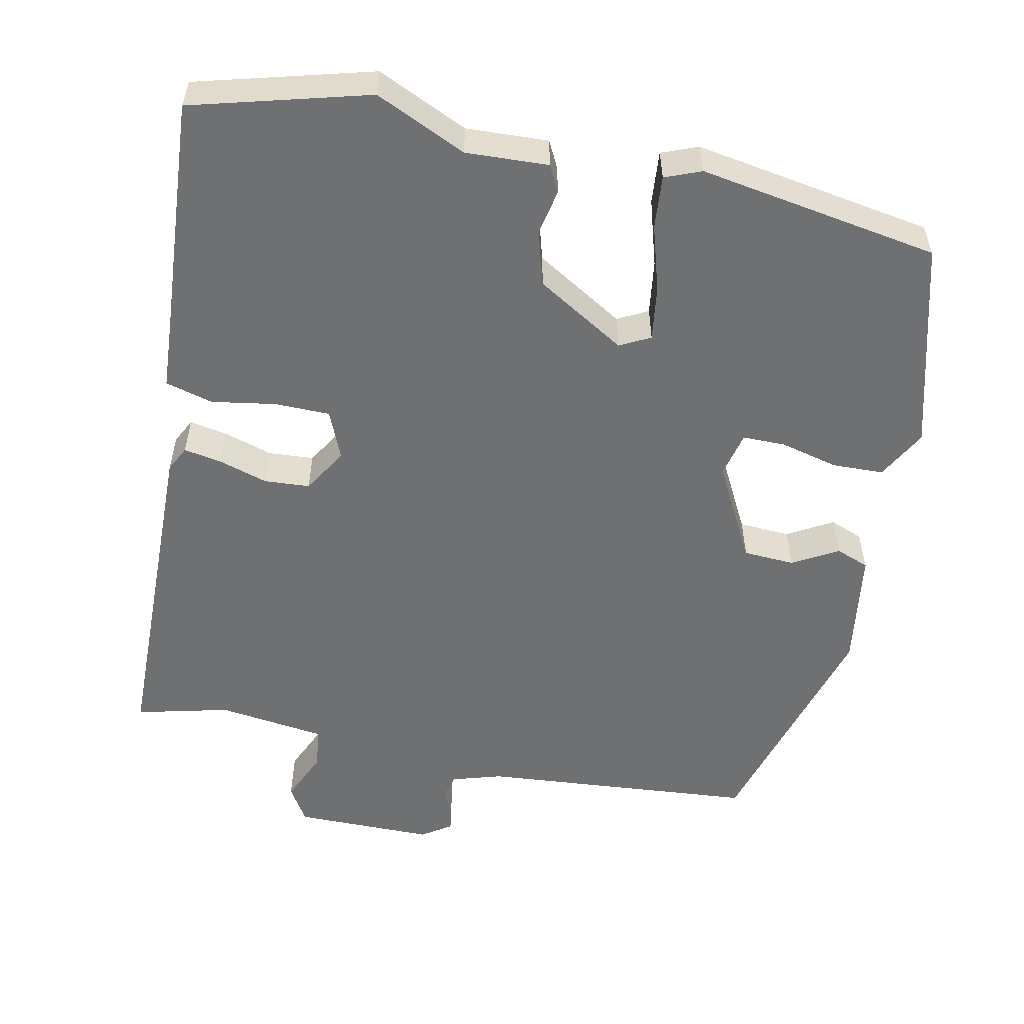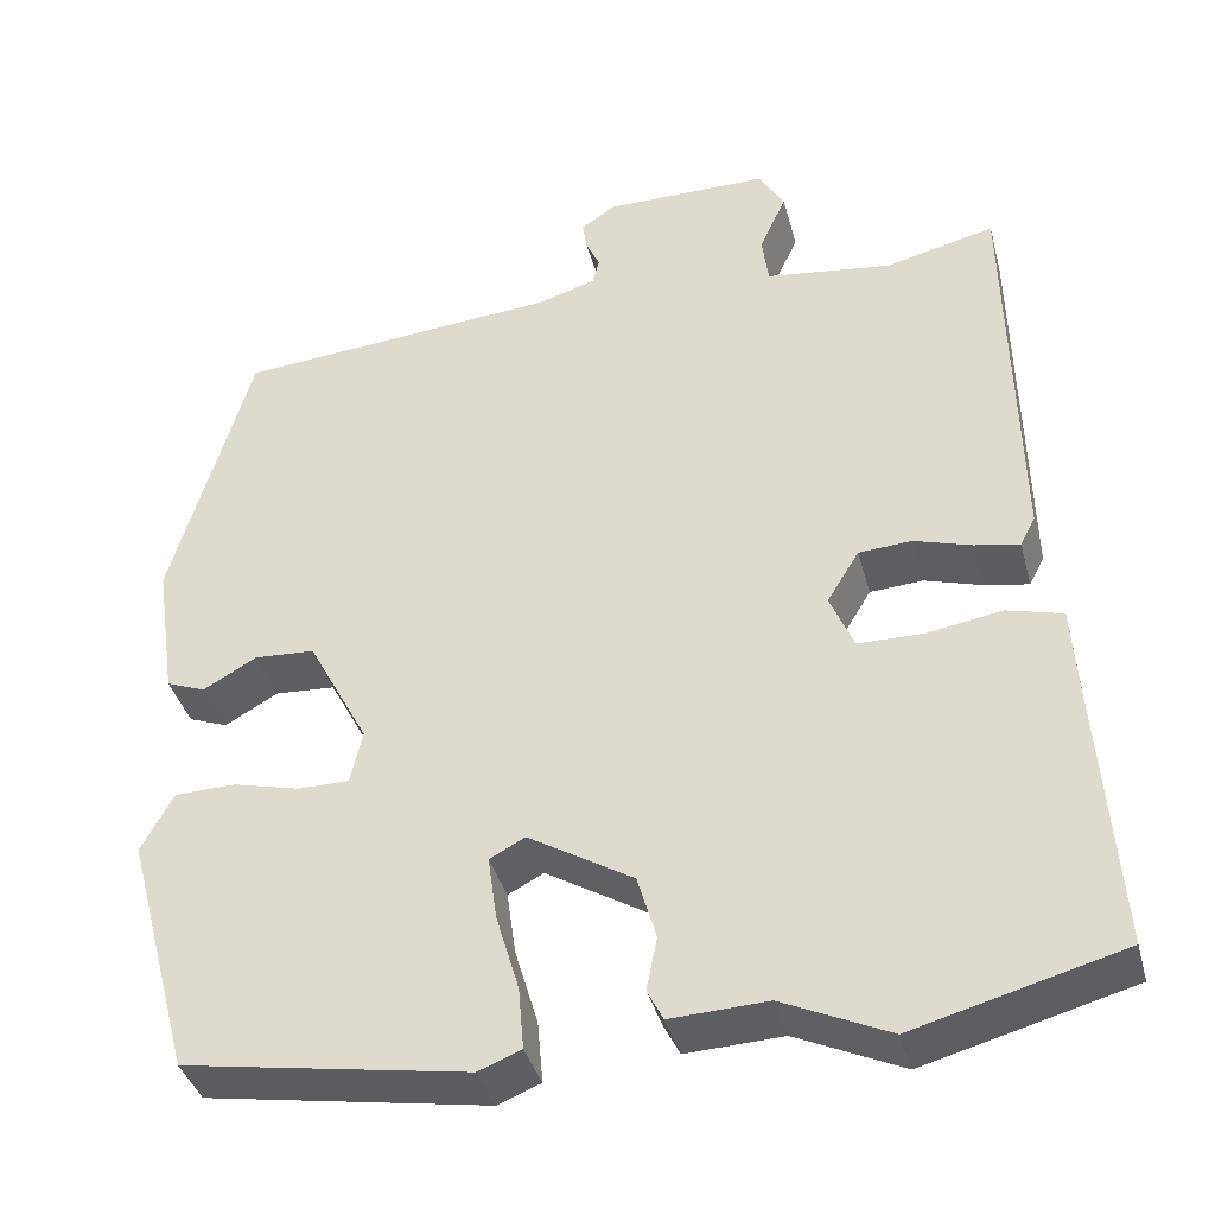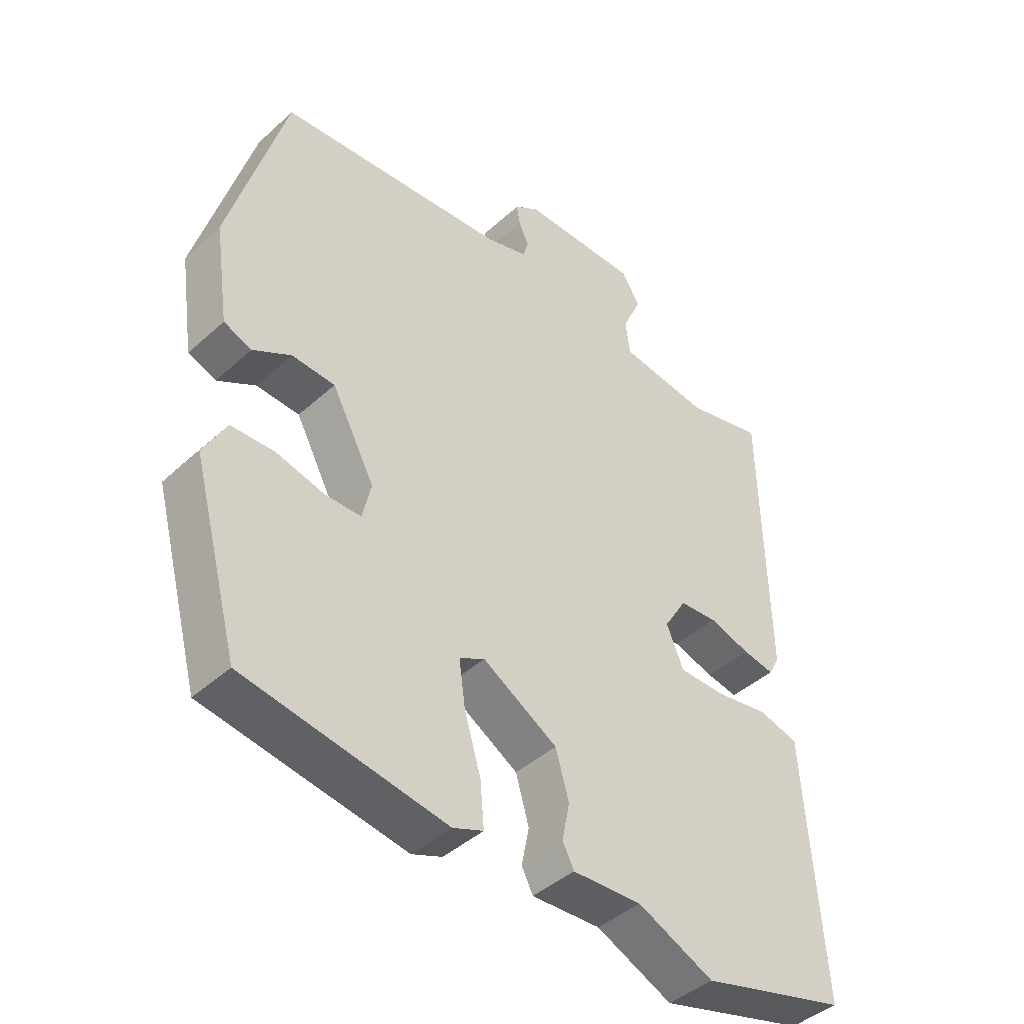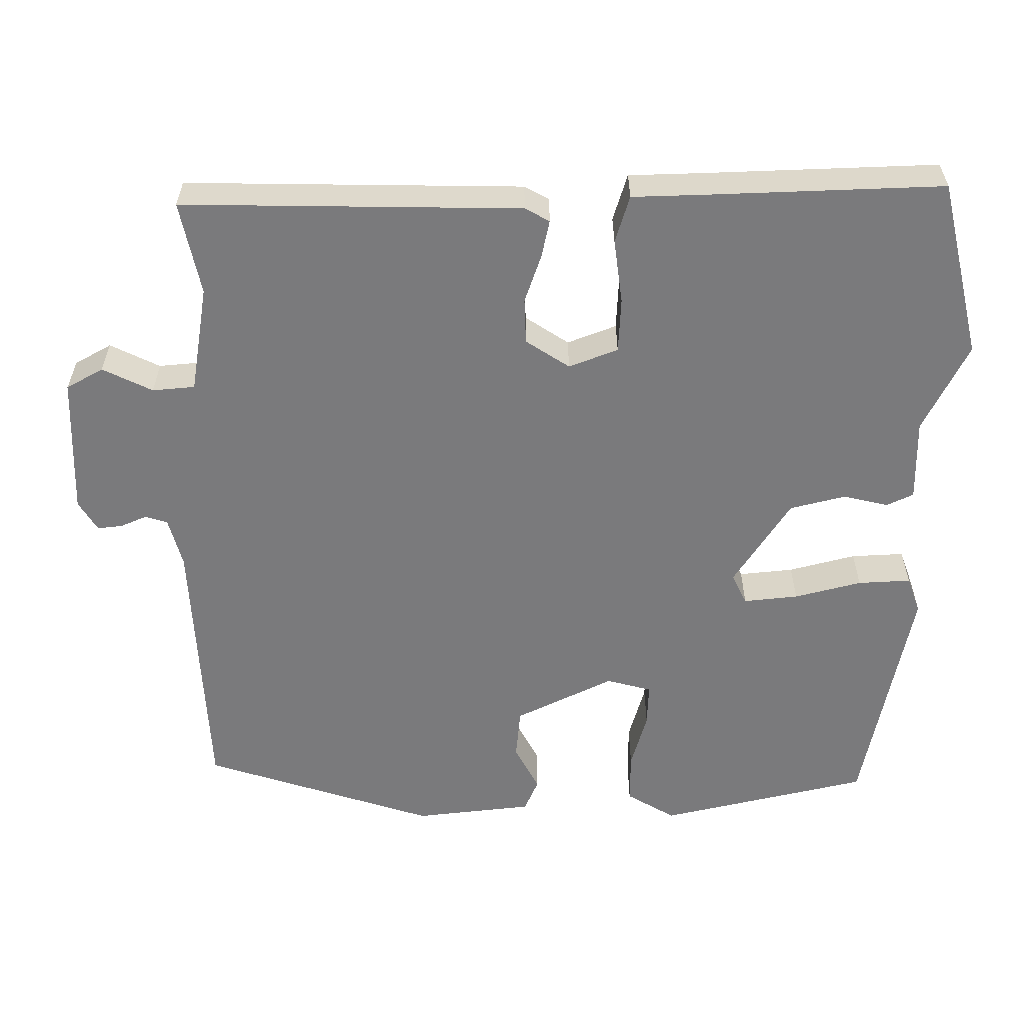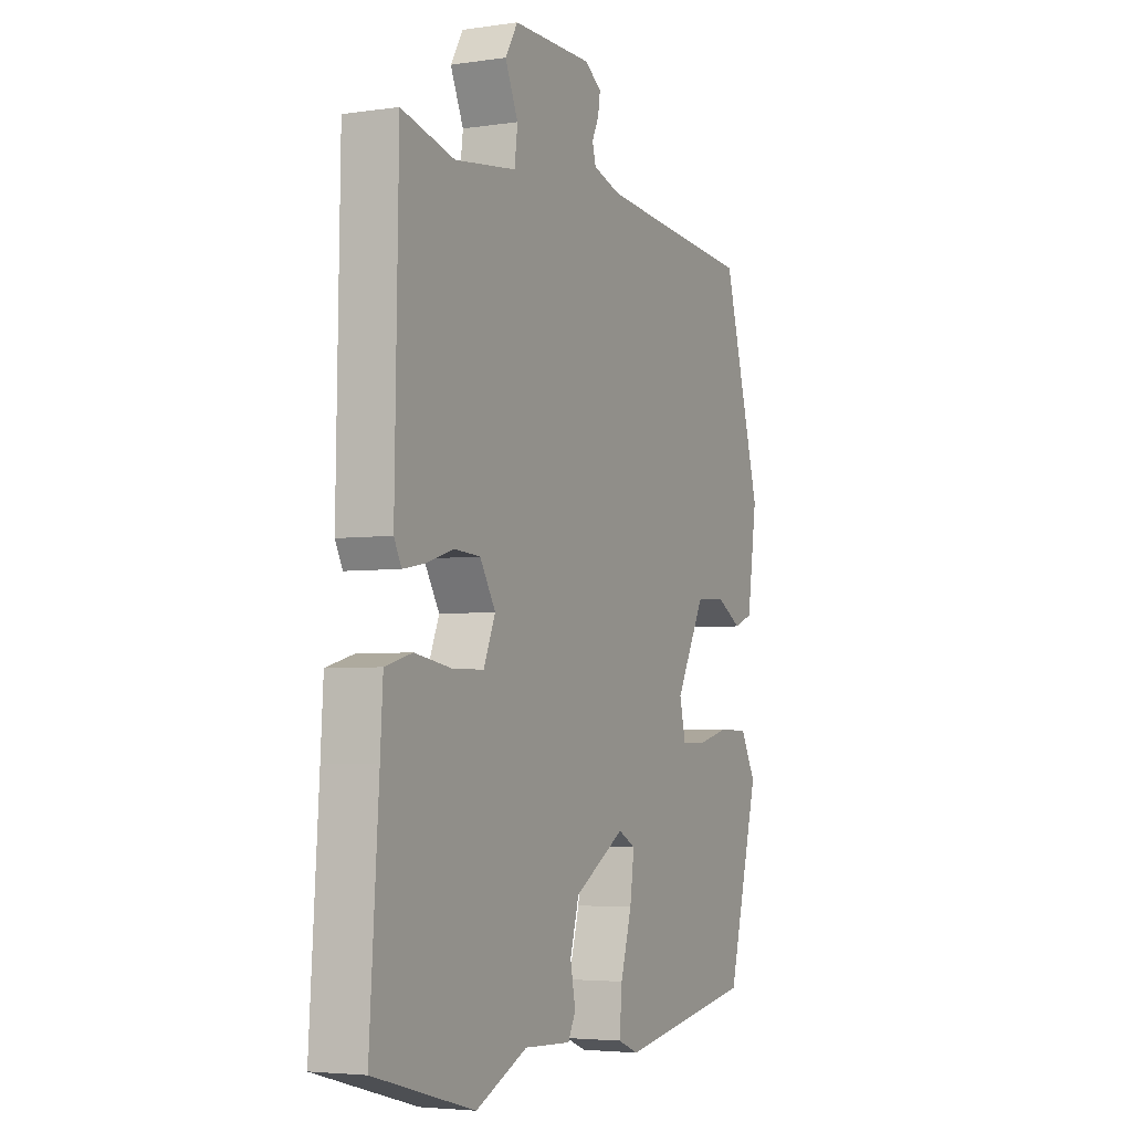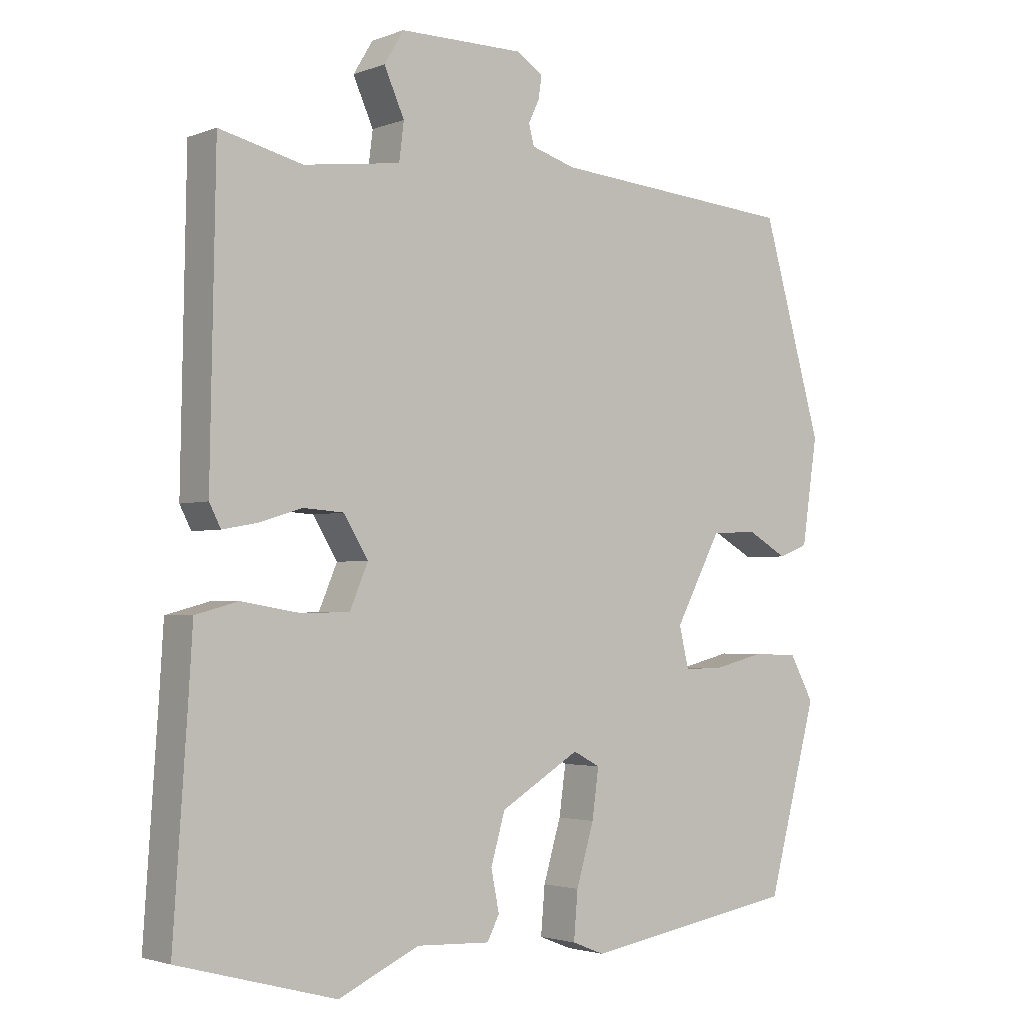
<metadata>
{"format":"obj","ext":"obj","renderer":"f3d","projection":"perspective","resolution":1024,"background":"white","views":[{"elev":-54.8,"azim":168.3,"up":"+Y"},{"elev":-38.7,"azim":14.7,"up":"+Z"},{"elev":-43.1,"azim":-43.1,"up":"+Z"},{"elev":-58.2,"azim":88.3,"up":"+Y"},{"elev":-4.2,"azim":115.6,"up":"+Z"},{"elev":-2.6,"azim":142.3,"up":"+Z"}]}
</metadata>
<code>
v 0.533 0.07 -0.491
v 0.3 0.07 -0.554
v 0.18 0.07 -0.499
v 0.071 0.07 -0.504
v 0.053 0.07 -0.469
v 0.065 0.07 -0.409
v 0.044 0.07 -0.336
v -0.074 0.07 -0.265
v -0.114 0.07 -0.286
v -0.104 0.07 -0.358
v -0.078 0.07 -0.446
v -0.072 0.07 -0.516
v -0.12 0.07 -0.535
v -0.438 0.07 -0.482
v -0.512 0.07 -0.207
v -0.476 0.07 -0.141
v -0.408 0.07 -0.139
v -0.332 0.07 -0.158
v -0.275 0.07 -0.158
v -0.261 0.07 -0.098
v -0.329 0.07 0.03
v -0.397 0.07 0.034
v -0.457 0.07 0
v -0.501 0.07 0.017
v -0.524 0.07 0.173
v -0.435 0.07 0.485
v -0.071 0.07 0.515
v -0.005 0.07 0.535
v 0.003 0.07 0.565
v -0.013 0.07 0.599
v -0.018 0.07 0.632
v 0.021 0.07 0.658
v 0.206 0.07 0.658
v 0.235 0.07 0.61
v 0.205 0.07 0.543
v 0.212 0.07 0.487
v 0.355 0.07 0.468
v 0.478 0.07 0.498
v 0.486 0.07 0.05
v 0.469 0.07 0.017
v 0.419 0.07 0.026
v 0.354 0.07 0.046
v 0.294 0.07 0.042
v 0.258 0.07 -0.017
v 0.285 0.07 -0.081
v 0.358 0.07 -0.082
v 0.443 0.07 -0.068
v 0.506 0.07 -0.085
v 0.512 0.07 -0.183
v 0.533 0 -0.491
v 0.3 0 -0.554
v 0.18 0 -0.499
v 0.071 0 -0.504
v 0.053 0 -0.469
v 0.065 0 -0.409
v 0.044 0 -0.336
v -0.074 0 -0.265
v -0.114 0 -0.286
v -0.104 0 -0.358
v -0.078 0 -0.446
v -0.072 0 -0.516
v -0.12 0 -0.535
v -0.438 0 -0.482
v -0.512 0 -0.207
v -0.476 0 -0.141
v -0.408 0 -0.139
v -0.332 0 -0.158
v -0.275 0 -0.158
v -0.261 0 -0.098
v -0.329 0 0.03
v -0.397 0 0.034
v -0.457 0 0
v -0.501 0 0.017
v -0.524 0 0.173
v -0.435 0 0.485
v -0.071 0 0.515
v -0.005 0 0.535
v 0.003 0 0.565
v -0.013 0 0.599
v -0.018 0 0.632
v 0.021 0 0.658
v 0.206 0 0.658
v 0.235 0 0.61
v 0.205 0 0.543
v 0.212 0 0.487
v 0.355 0 0.468
v 0.478 0 0.498
v 0.486 0 0.05
v 0.469 0 0.017
v 0.419 0 0.026
v 0.354 0 0.046
v 0.294 0 0.042
v 0.258 0 -0.017
v 0.285 0 -0.081
v 0.358 0 -0.082
v 0.443 0 -0.068
v 0.506 0 -0.085
v 0.512 0 -0.183
f 46 47 48 49
f 1 2 3
f 49 1 3
f 46 49 3
f 45 46 3
f 4 5 6
f 3 4 6
f 45 3 6
f 44 45 6
f 40 41 42
f 39 40 42
f 38 39 42
f 37 38 42
f 36 37 42 43
f 33 34 35
f 32 33 35
f 31 32 35
f 30 31 35
f 29 30 35
f 28 29 35 36
f 36 43 44
f 28 36 44
f 27 28 44
f 25 26 27
f 24 25 27
f 23 24 27
f 22 23 27
f 16 17 18
f 15 16 18
f 14 15 18
f 13 14 18
f 12 13 18
f 11 12 18
f 10 11 18
f 9 10 18 19
f 8 9 19 20
f 27 44 6 7
f 21 22 27
f 20 21 27
f 8 20 27
f 7 8 27
f 98 97 96 95
f 52 51 50
f 52 50 98
f 52 98 95
f 52 95 94
f 55 54 53
f 55 53 52
f 55 52 94
f 55 94 93
f 91 90 89
f 91 89 88
f 91 88 87
f 91 87 86
f 92 91 86 85
f 84 83 82
f 84 82 81
f 84 81 80
f 84 80 79
f 84 79 78
f 85 84 78 77
f 93 92 85
f 93 85 77
f 93 77 76
f 76 75 74
f 76 74 73
f 76 73 72
f 76 72 71
f 67 66 65
f 67 65 64
f 67 64 63
f 67 63 62
f 67 62 61
f 67 61 60
f 67 60 59
f 68 67 59 58
f 69 68 58 57
f 56 55 93 76
f 76 71 70
f 76 70 69
f 76 69 57
f 76 57 56
f 1 50 51 2
f 2 51 52 3
f 3 52 53 4
f 4 53 54 5
f 5 54 55 6
f 6 55 56 7
f 7 56 57 8
f 8 57 58 9
f 9 58 59 10
f 10 59 60 11
f 11 60 61 12
f 12 61 62 13
f 13 62 63 14
f 14 63 64 15
f 15 64 65 16
f 16 65 66 17
f 17 66 67 18
f 18 67 68 19
f 19 68 69 20
f 20 69 70 21
f 21 70 71 22
f 22 71 72 23
f 23 72 73 24
f 24 73 74 25
f 25 74 75 26
f 26 75 76 27
f 27 76 77 28
f 28 77 78 29
f 29 78 79 30
f 30 79 80 31
f 31 80 81 32
f 32 81 82 33
f 33 82 83 34
f 34 83 84 35
f 35 84 85 36
f 36 85 86 37
f 37 86 87 38
f 38 87 88 39
f 39 88 89 40
f 40 89 90 41
f 41 90 91 42
f 42 91 92 43
f 43 92 93 44
f 44 93 94 45
f 45 94 95 46
f 46 95 96 47
f 47 96 97 48
f 48 97 98 49
f 49 98 50 1

</code>
